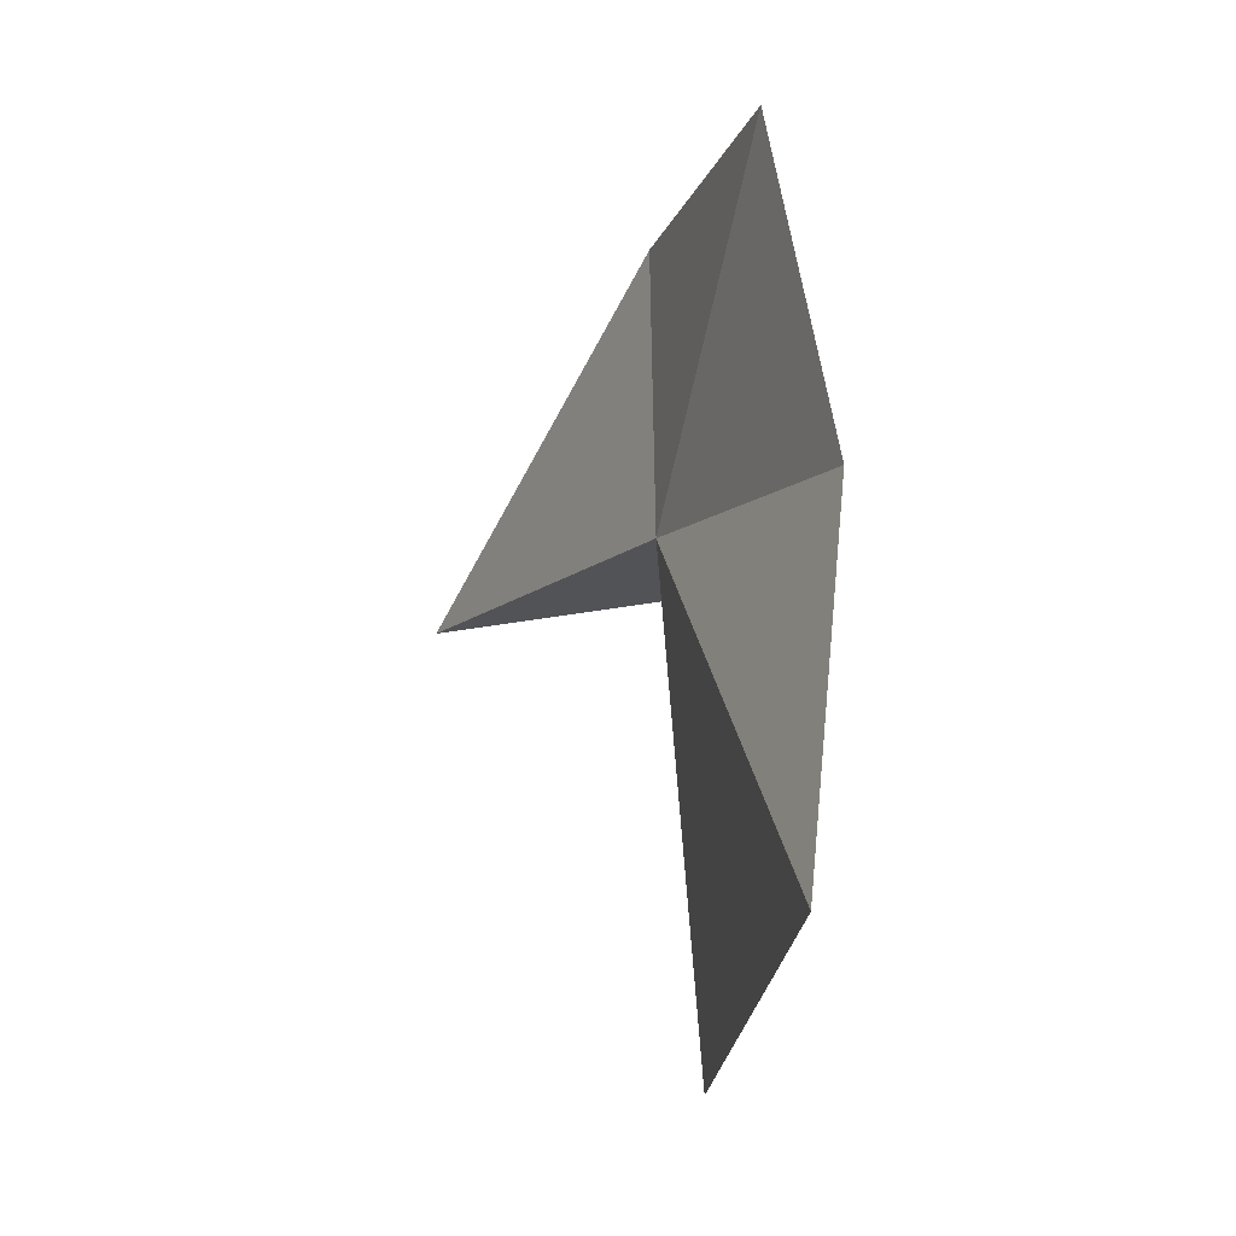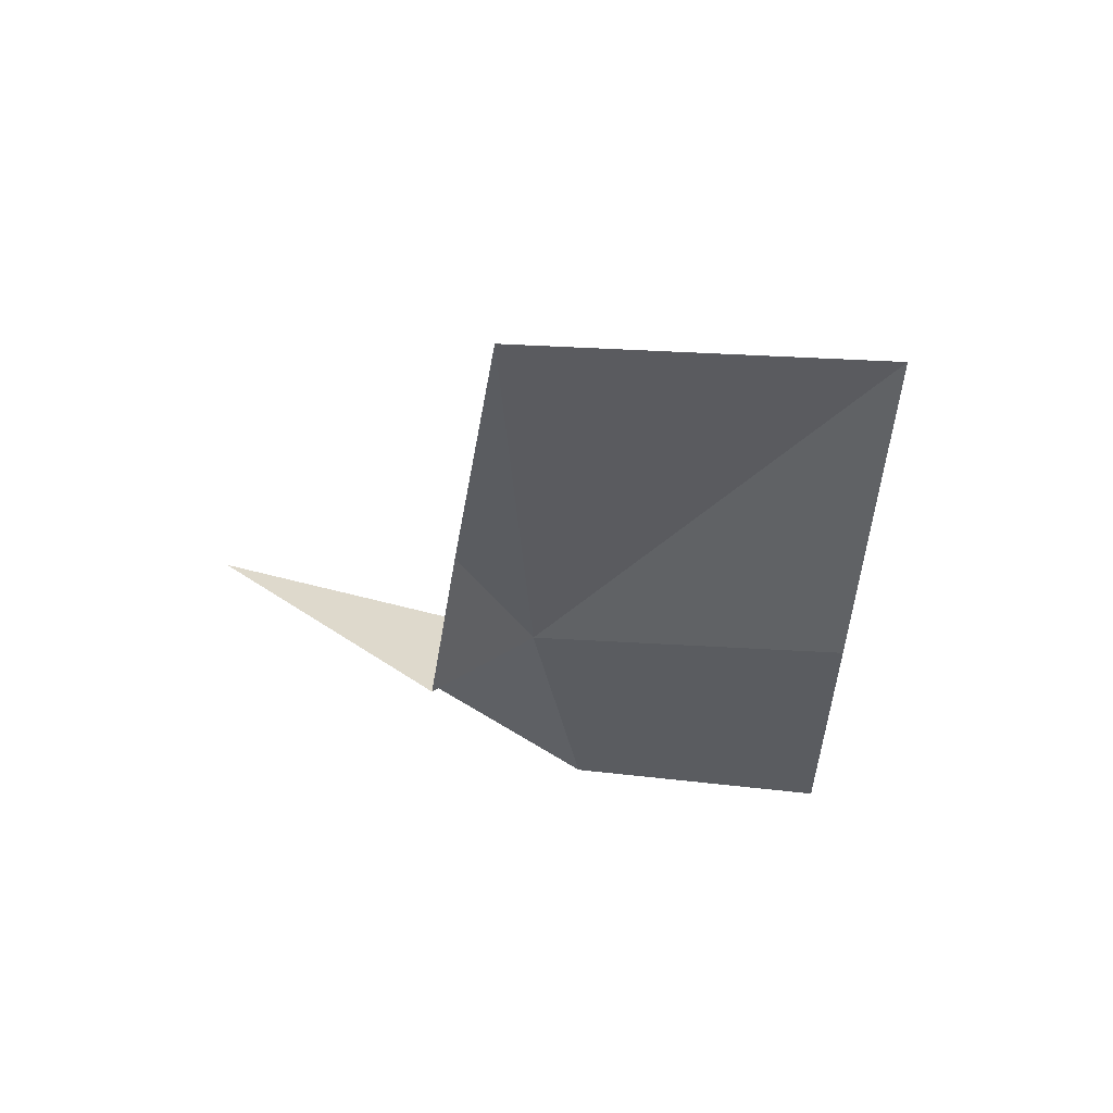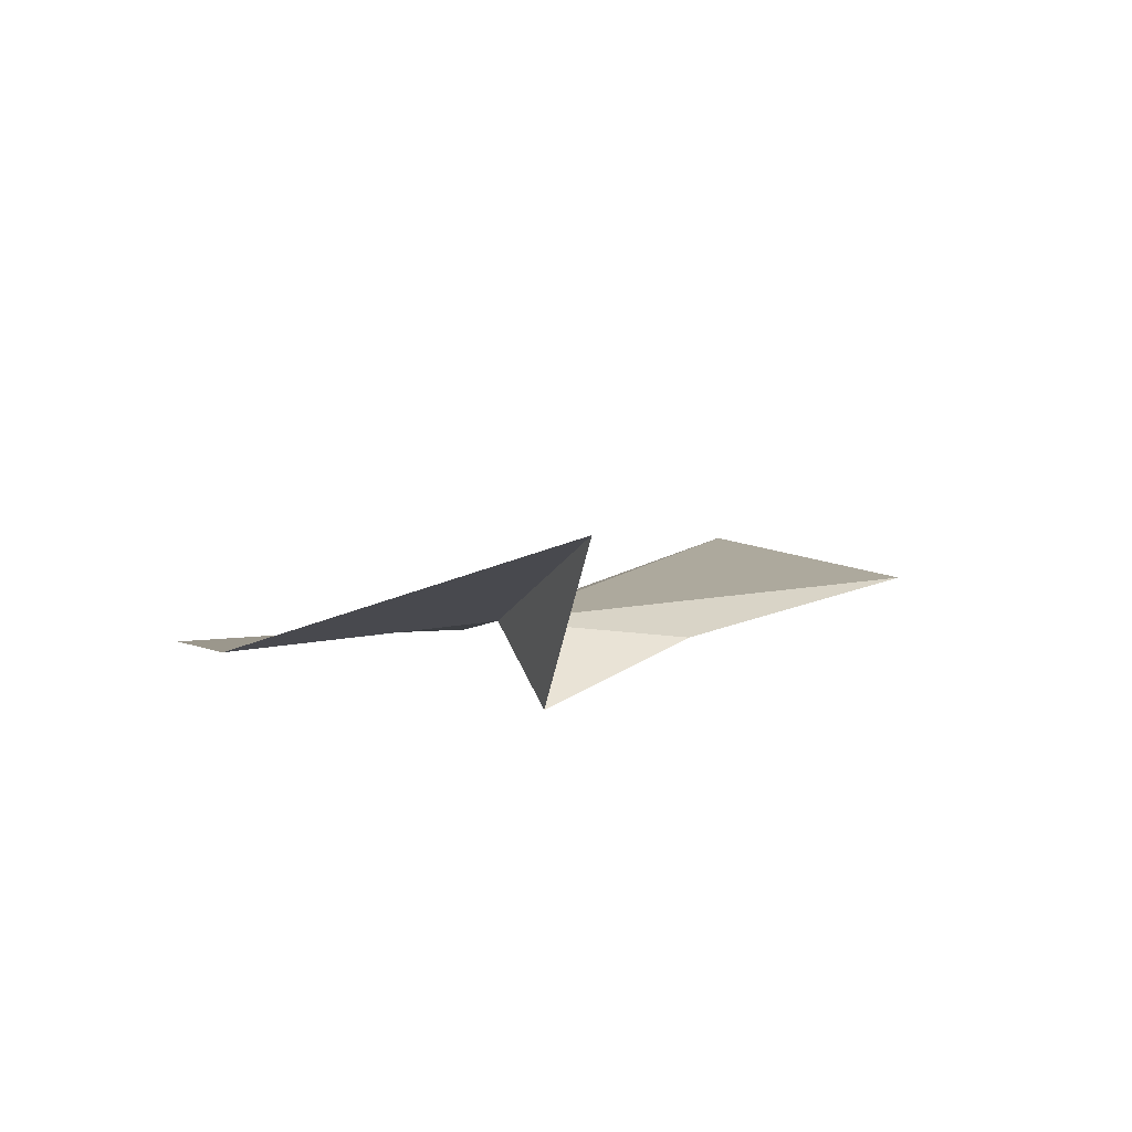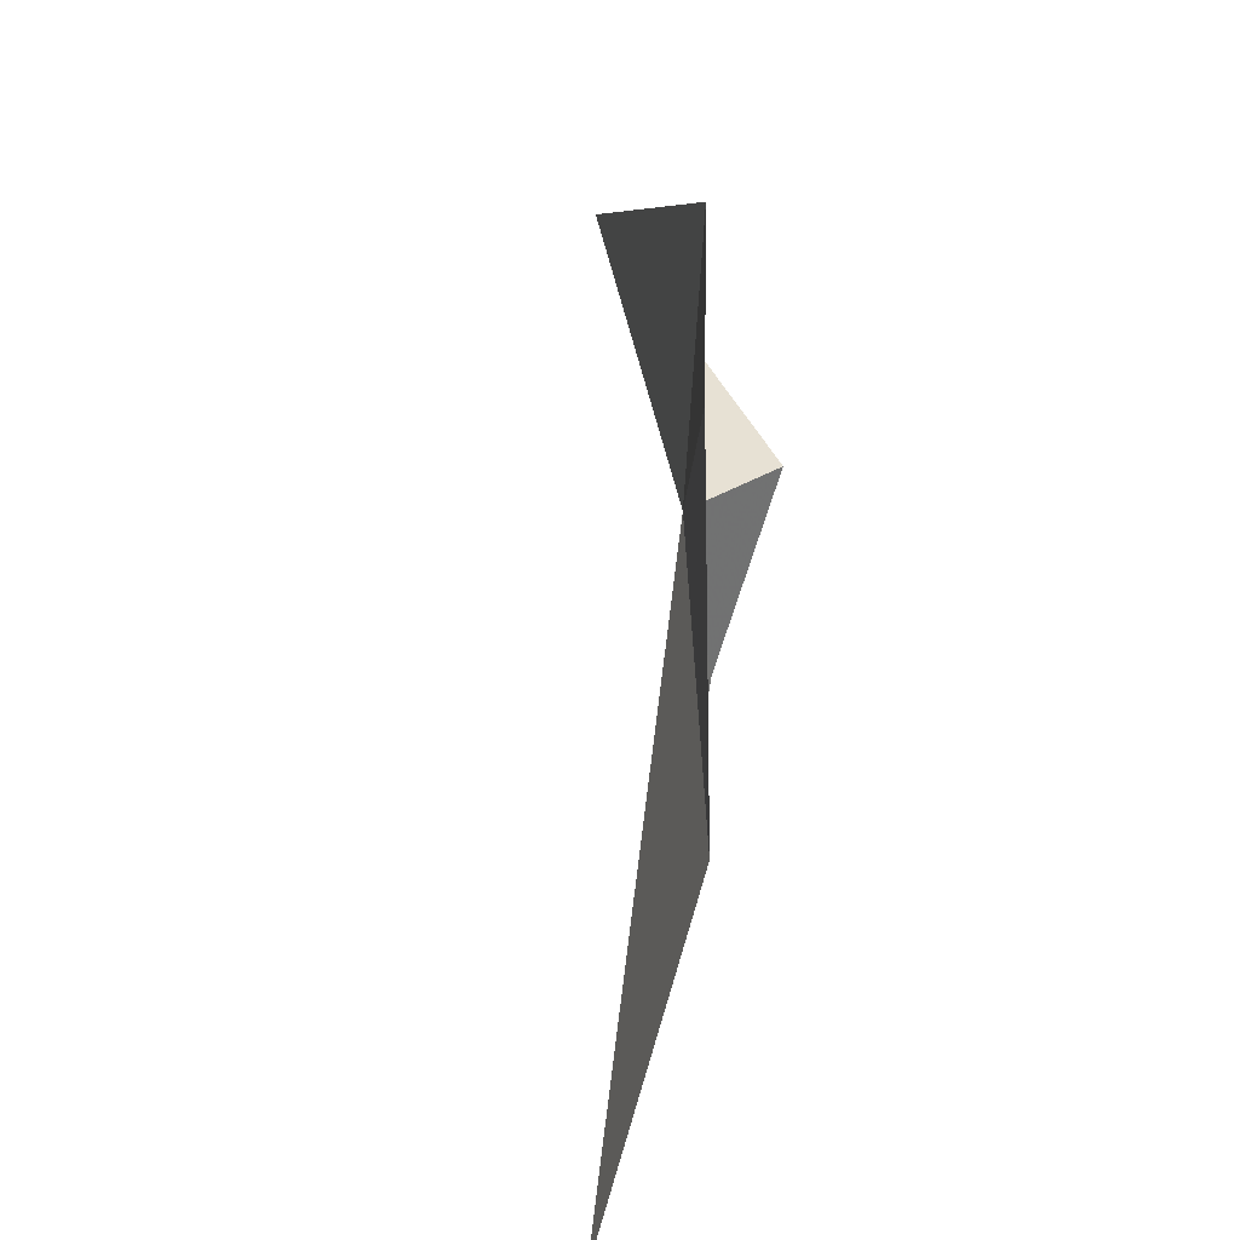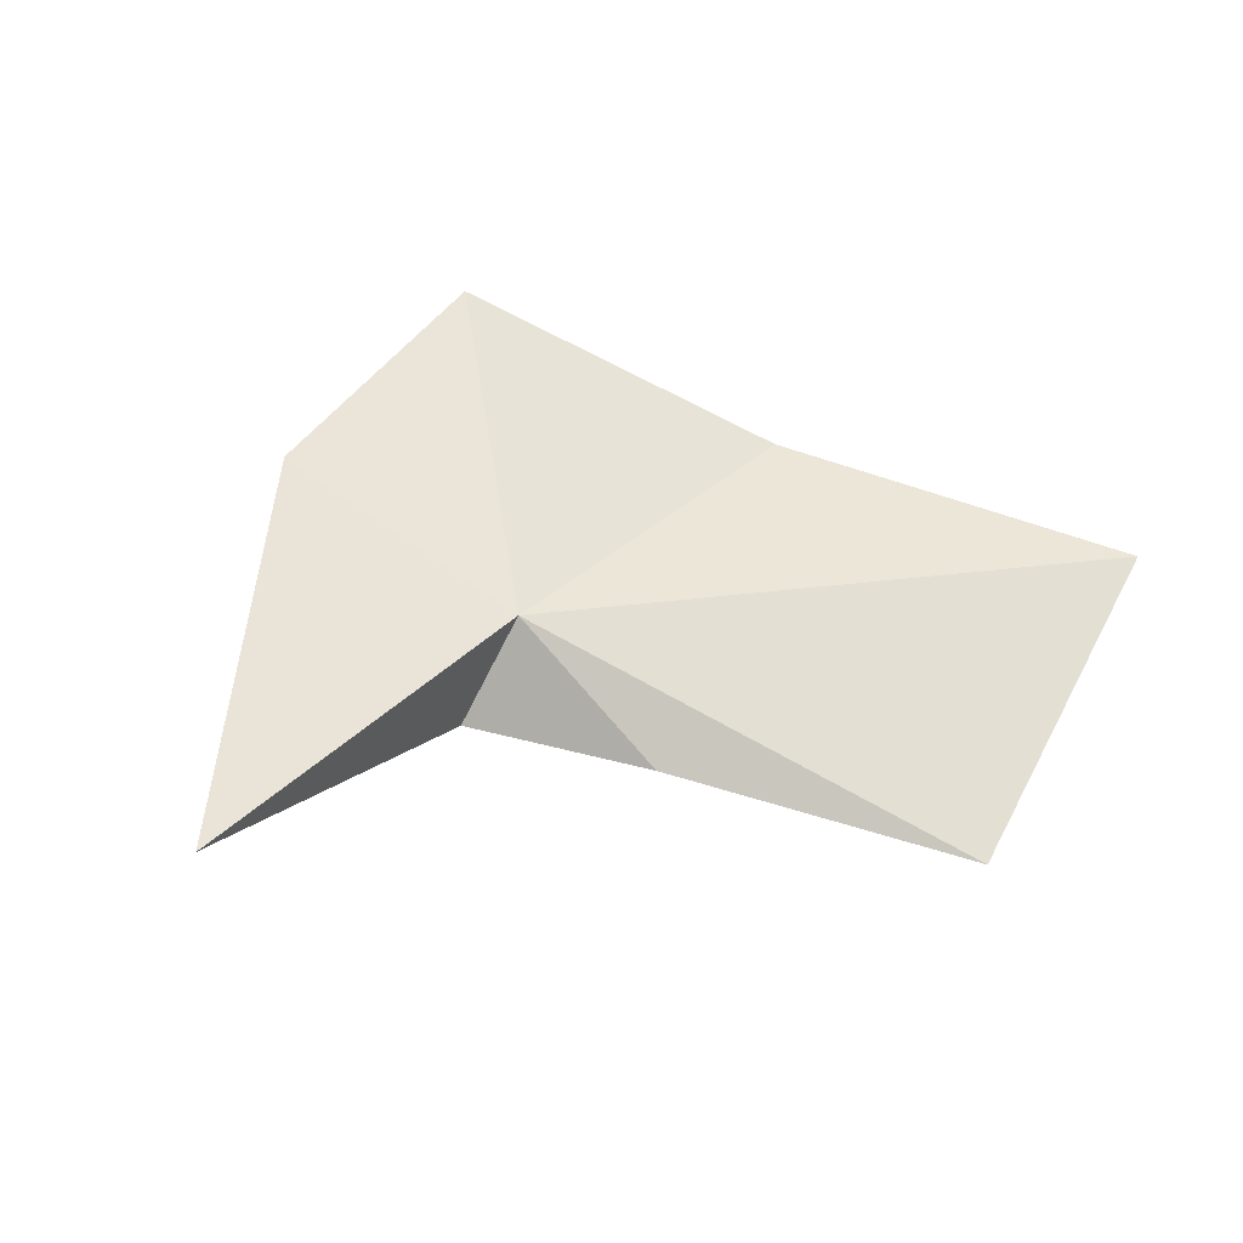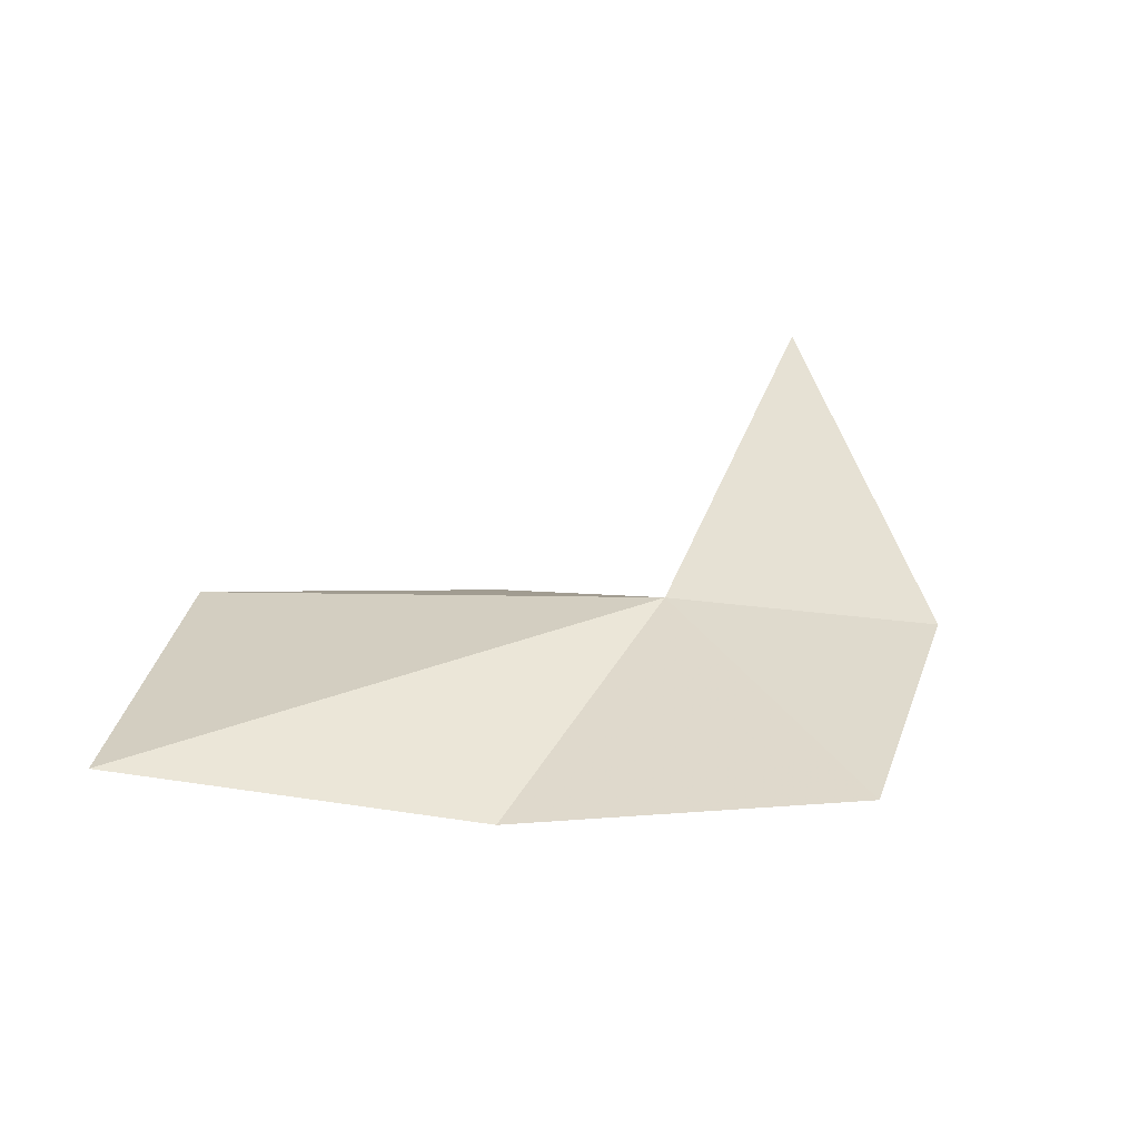
<metadata>
{"format":"obj","ext":"obj","renderer":"f3d","projection":"perspective","resolution":1024,"background":"white","views":[{"elev":-10.7,"azim":86.0,"up":"+Y"},{"elev":-36.2,"azim":21.4,"up":"+Z"},{"elev":15.5,"azim":-101.2,"up":"+Z"},{"elev":45.8,"azim":106.0,"up":"+Y"},{"elev":71.7,"azim":-43.7,"up":"+Z"},{"elev":20.7,"azim":116.8,"up":"+Z"}]}
</metadata>
<code>
v -46.54 -8.8 4.471
v -47.25 -8.985 4.062
v -46.58 -10.13 4.285
v -45.5 -12.02 4.311
v -49.11 -8.91 5.729
v -46.9 -6.93 4.477
v -45.1 -6.682 4.011
v -44.25 -8.908 3.713
v -43.18 -11.24 4.058
f 1 3 2
f 1 4 3
f 1 2 5
f 1 5 6
f 1 6 7
f 1 7 8
f 1 8 9
f 1 9 4

</code>
